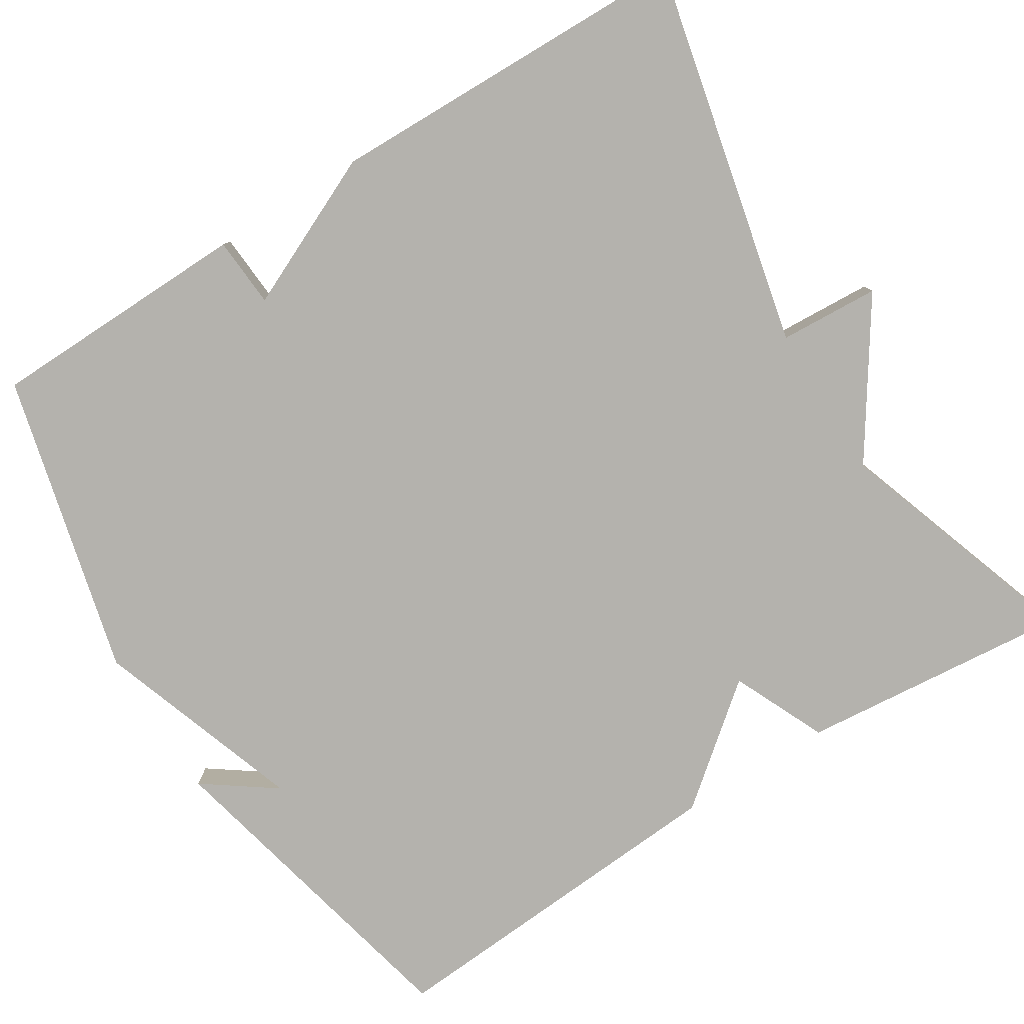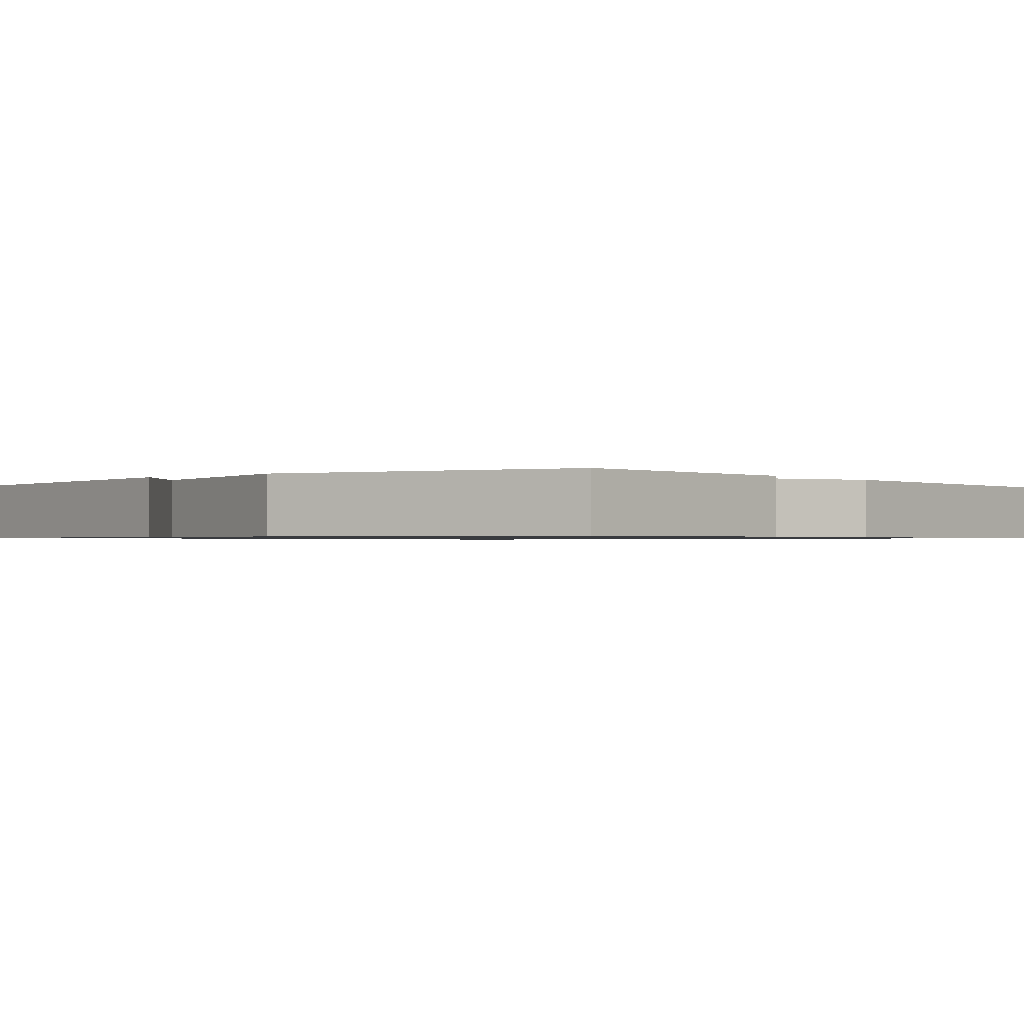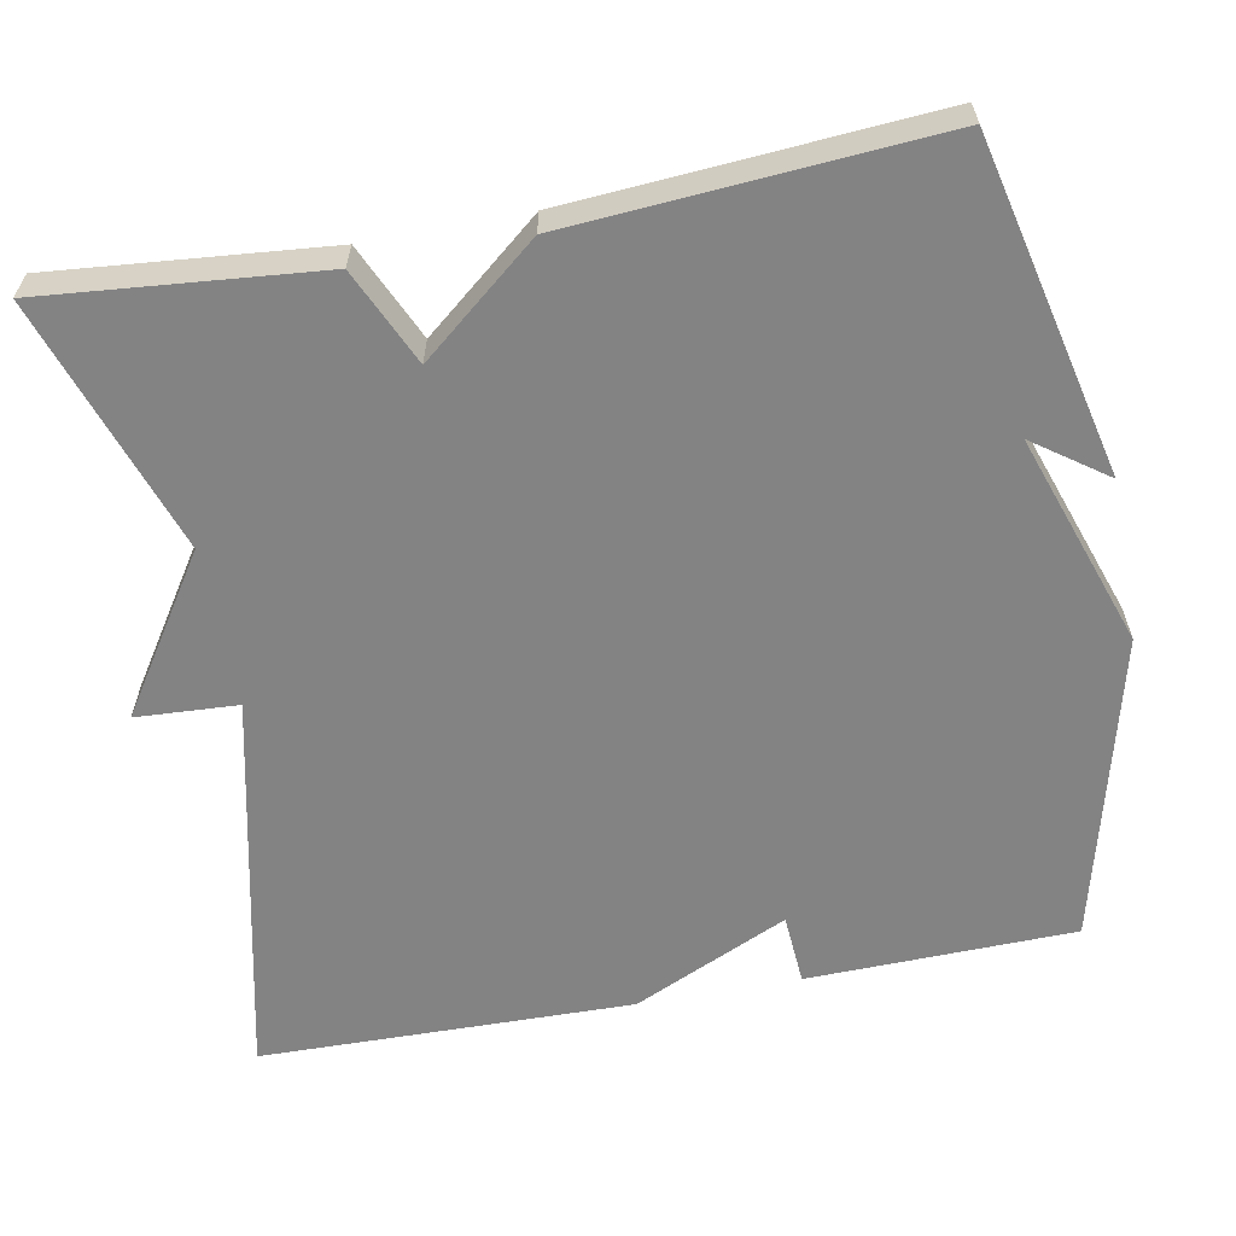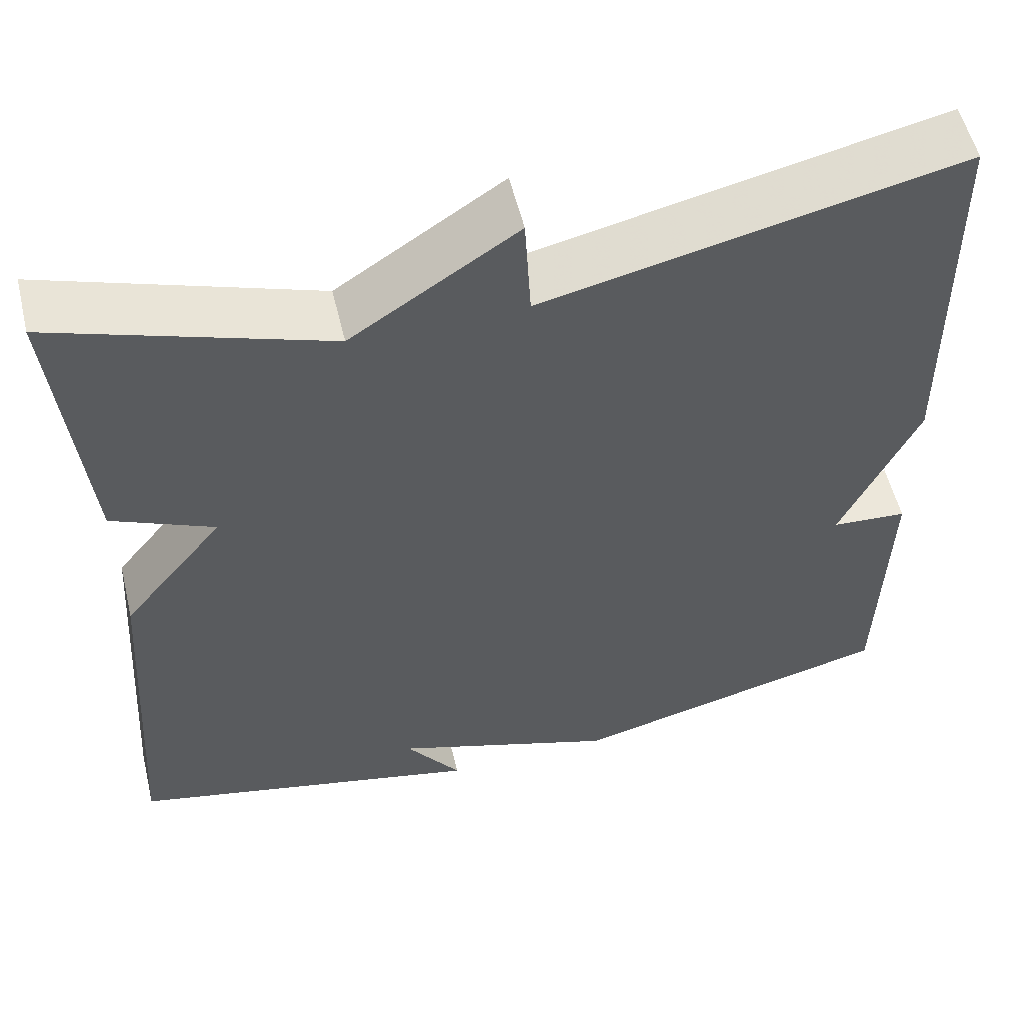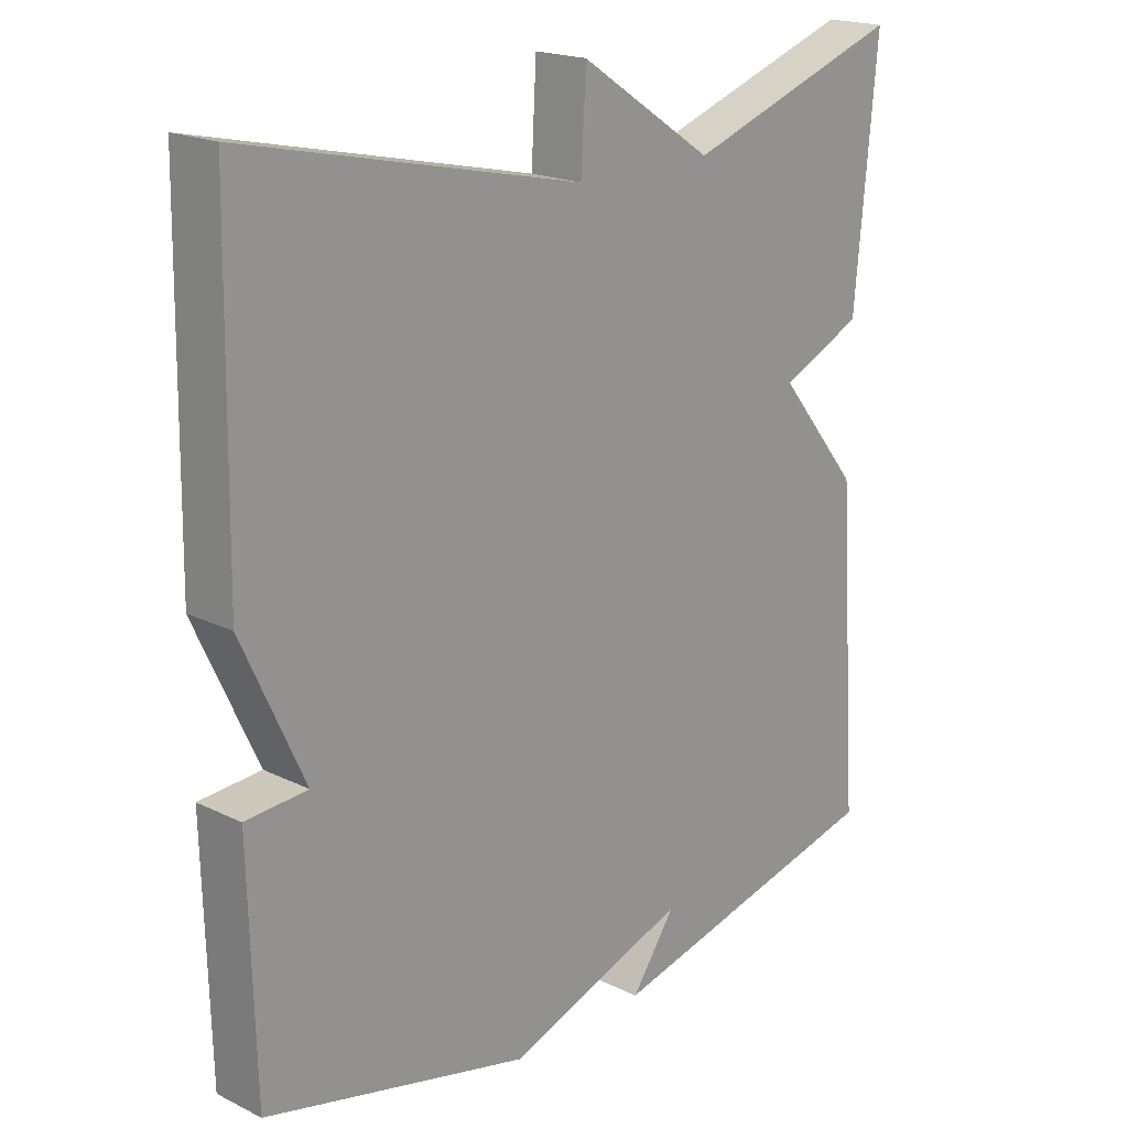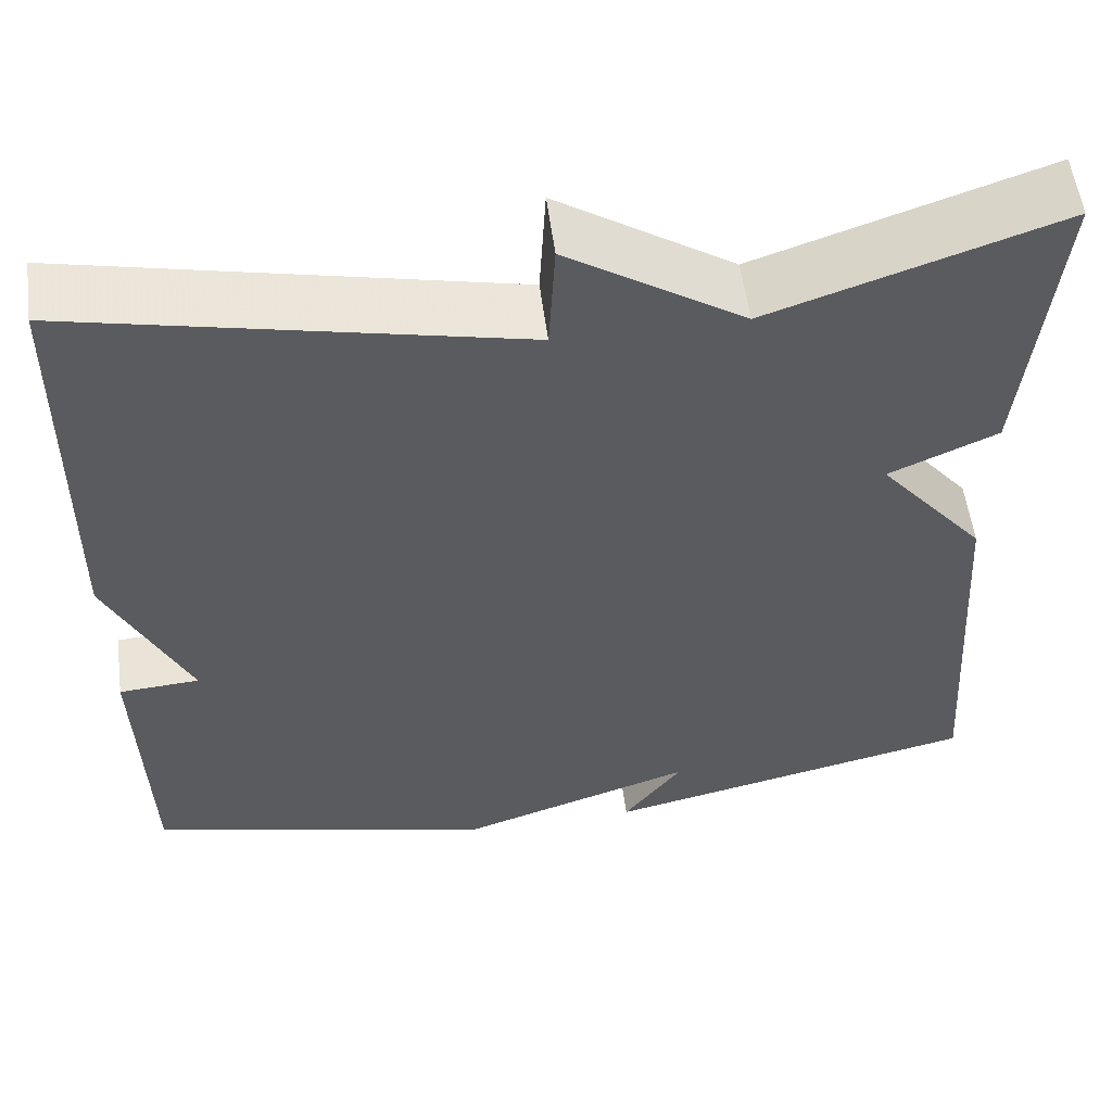
<metadata>
{"format":"obj","ext":"obj","renderer":"f3d","projection":"perspective","resolution":1024,"background":"white","views":[{"elev":-79.6,"azim":-58.0,"up":"+Y"},{"elev":-0.9,"azim":-139.9,"up":"+Y"},{"elev":-61.1,"azim":100.7,"up":"+Y"},{"elev":55.6,"azim":166.4,"up":"+Z"},{"elev":19.5,"azim":-47.6,"up":"+Z"},{"elev":56.1,"azim":-7.5,"up":"+Z"}]}
</metadata>
<code>
v 0.5 0.07 -0.5
v 0.083 0.07 -0.596
v 0.148 0.07 -0.505
v -0.117 0.07 -0.596
v -0.5 0.07 -0.5
v -0.508 0.07 -0.166
v -0.419 0.07 -0.16
v -0.508 0.07 0.034
v -0.5 0.07 0.5
v -0.016 0.07 0.392
v -0.009 0.07 0.519
v 0.184 0.07 0.392
v 0.5 0.07 0.5
v 0.468 0.07 0.156
v 0.349 0.07 0.102
v 0.468 0.07 -0.044
v 0.5 0 -0.5
v 0.083 0 -0.596
v 0.148 0 -0.505
v -0.117 0 -0.596
v -0.5 0 -0.5
v -0.508 0 -0.166
v -0.419 0 -0.16
v -0.508 0 0.034
v -0.5 0 0.5
v -0.016 0 0.392
v -0.009 0 0.519
v 0.184 0 0.392
v 0.5 0 0.5
v 0.468 0 0.156
v 0.349 0 0.102
v 0.468 0 -0.044
f 15 16 1
f 12 13 14 15
f 12 15 1
f 11 12 1
f 10 11 1
f 9 10 1
f 8 9 1
f 7 8 1
f 5 6 7
f 4 5 7
f 3 4 7
f 3 7 1
f 1 2 3
f 17 32 31
f 31 30 29 28
f 17 31 28
f 17 28 27
f 17 27 26
f 17 26 25
f 17 25 24
f 17 24 23
f 23 22 21
f 23 21 20
f 23 20 19
f 17 23 19
f 19 18 17
f 1 17 18 2
f 2 18 19 3
f 3 19 20 4
f 4 20 21 5
f 5 21 22 6
f 6 22 23 7
f 7 23 24 8
f 8 24 25 9
f 9 25 26 10
f 10 26 27 11
f 11 27 28 12
f 12 28 29 13
f 13 29 30 14
f 14 30 31 15
f 15 31 32 16
f 16 32 17 1

</code>
